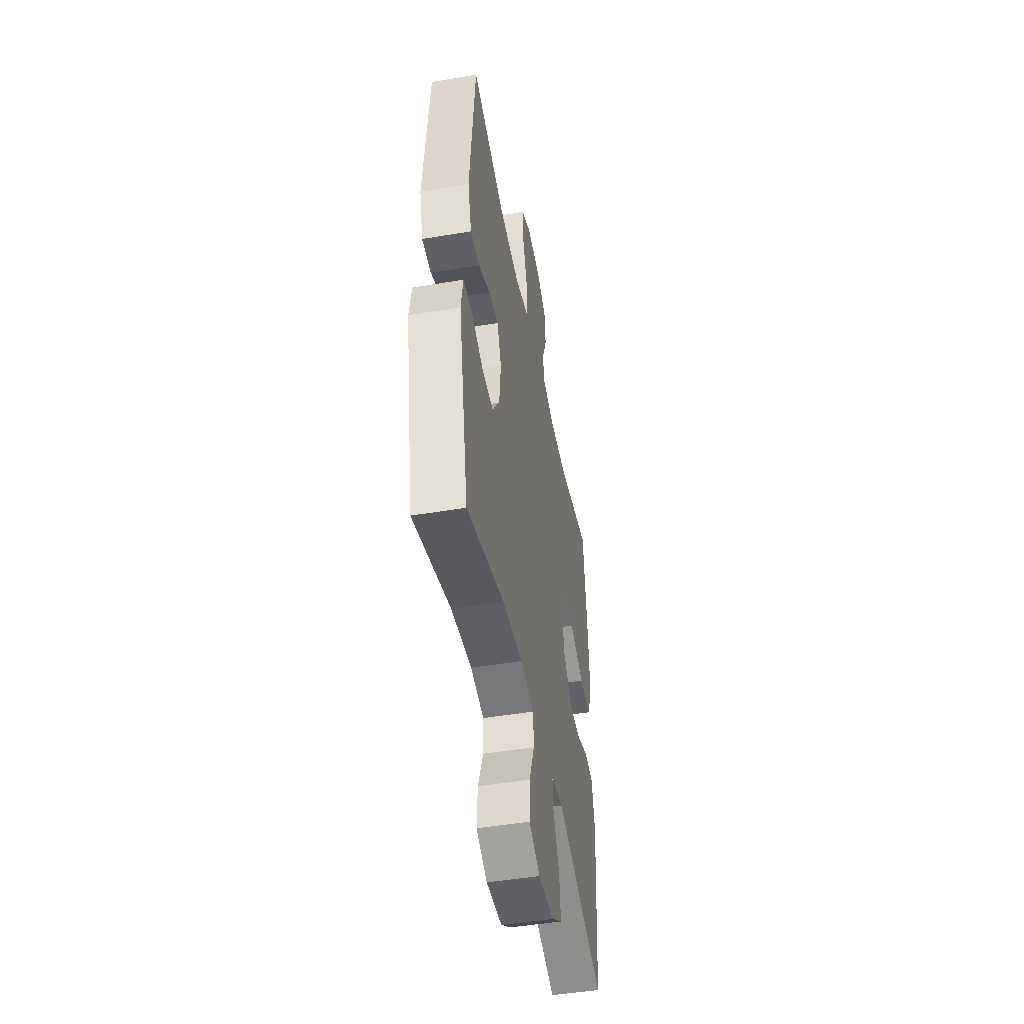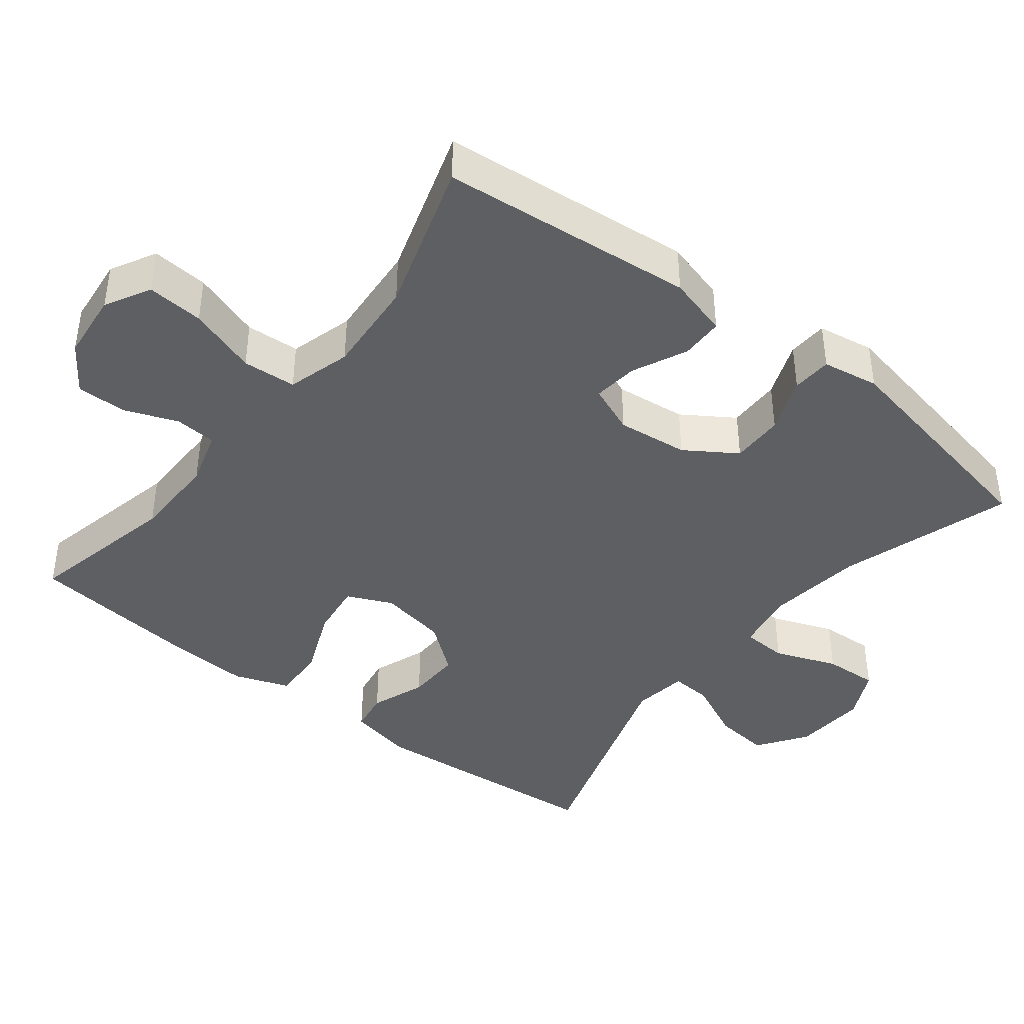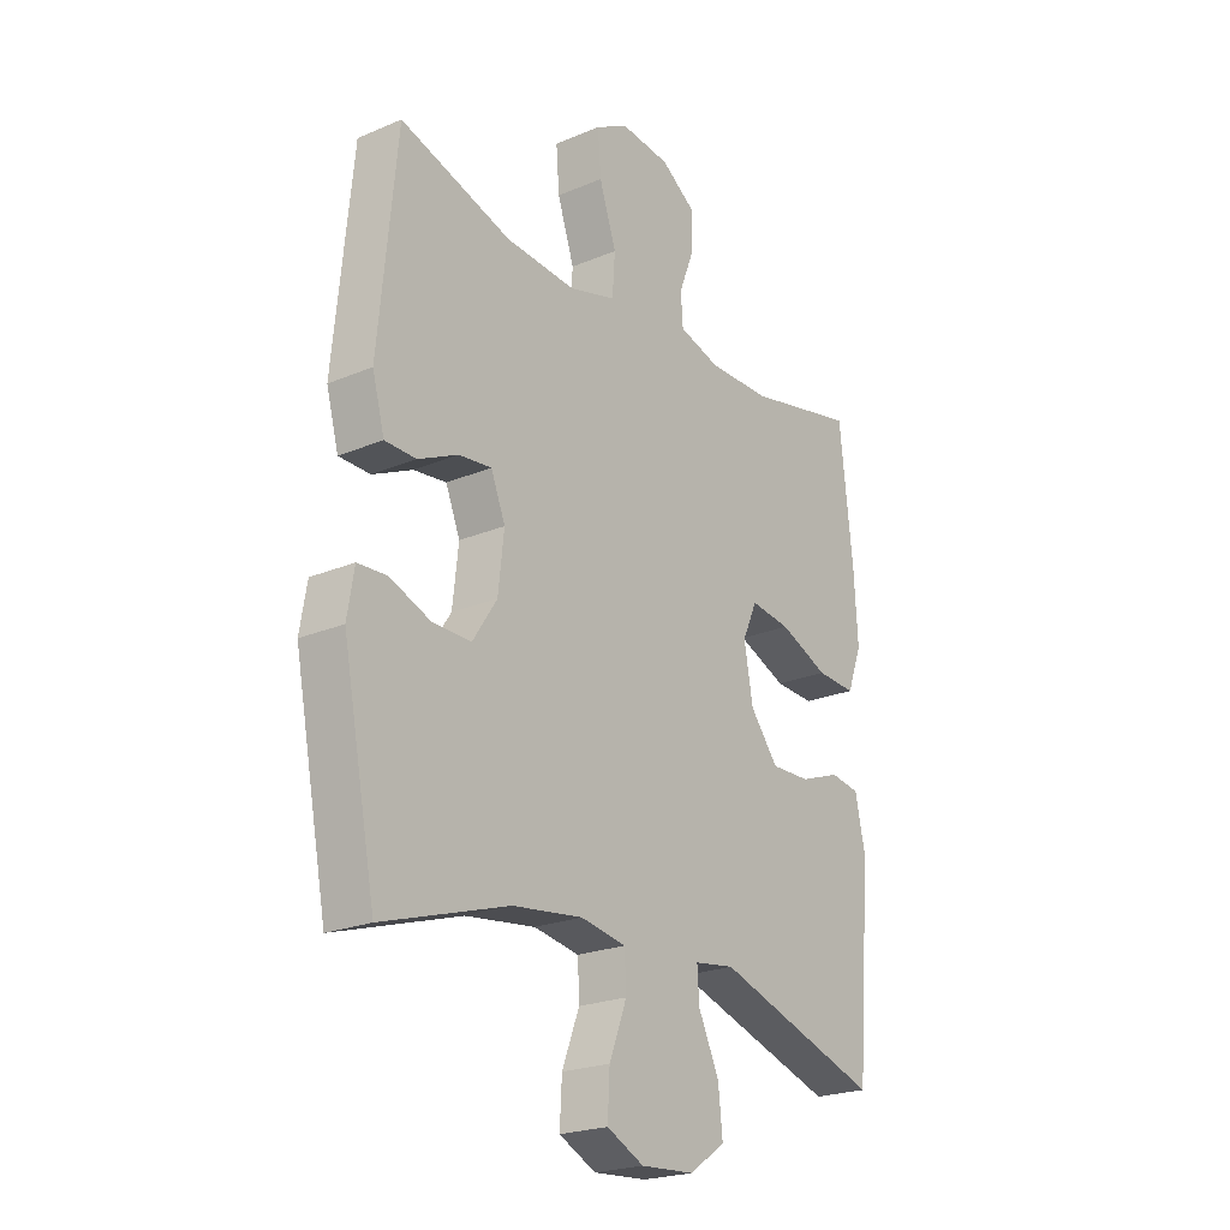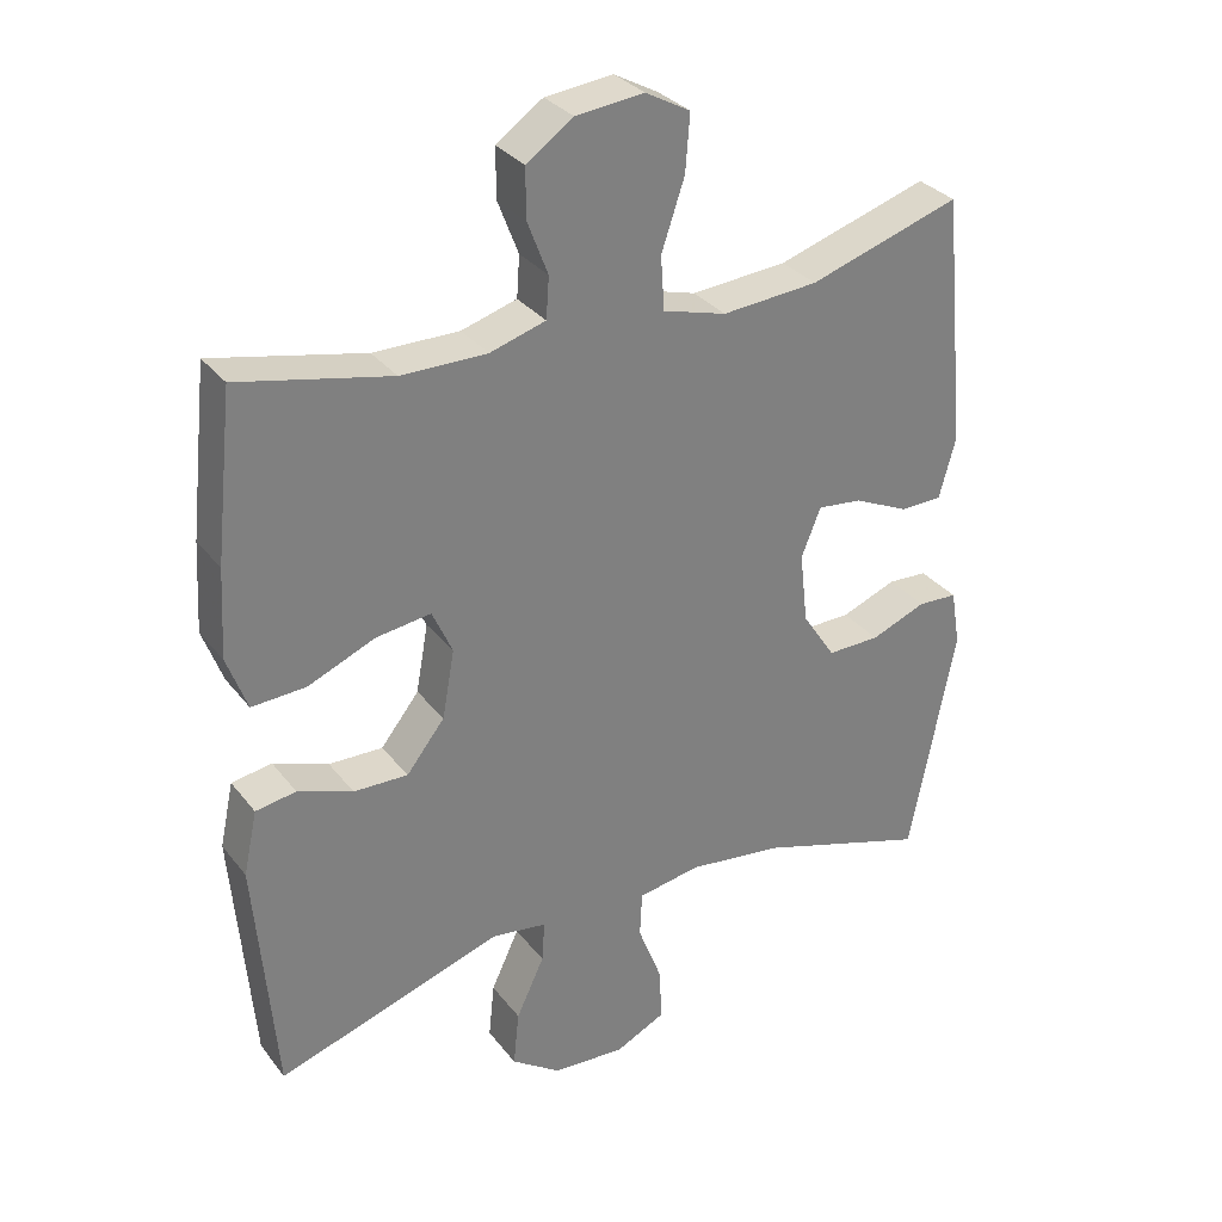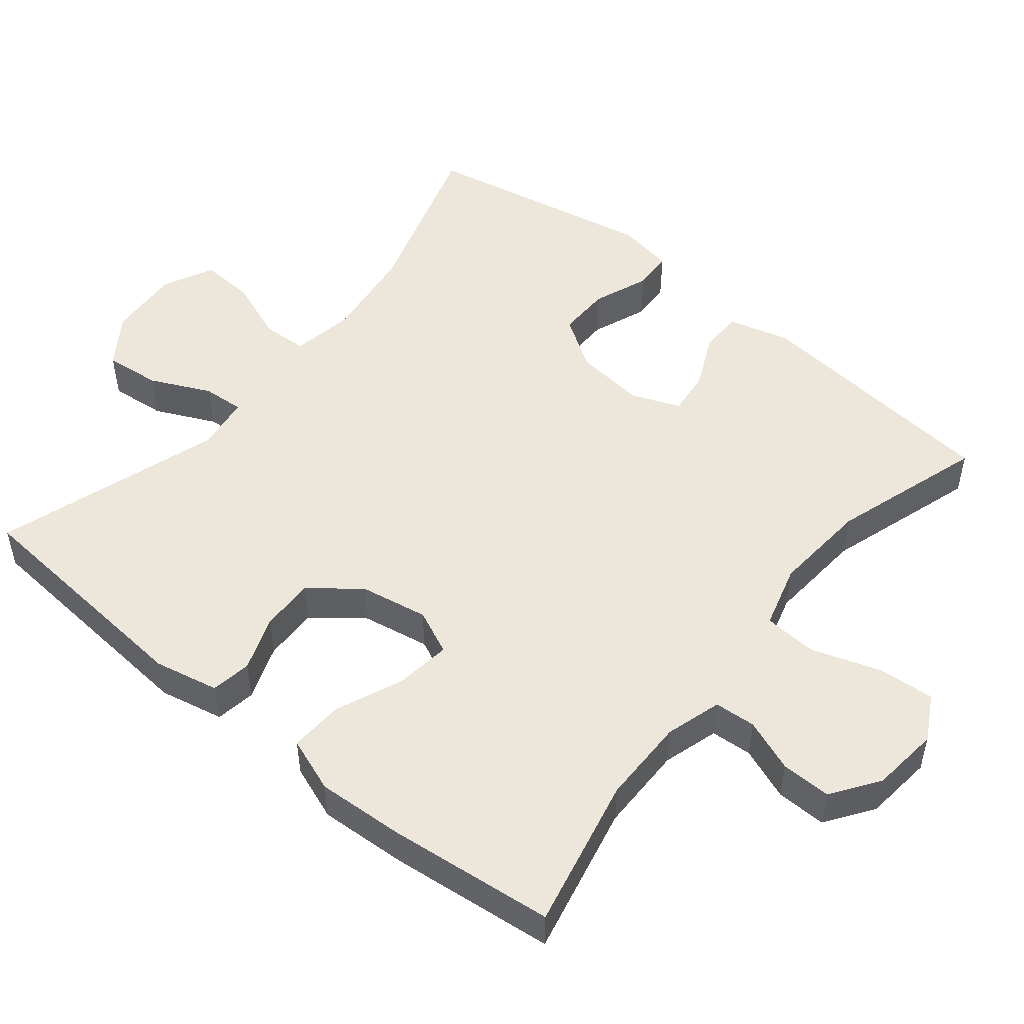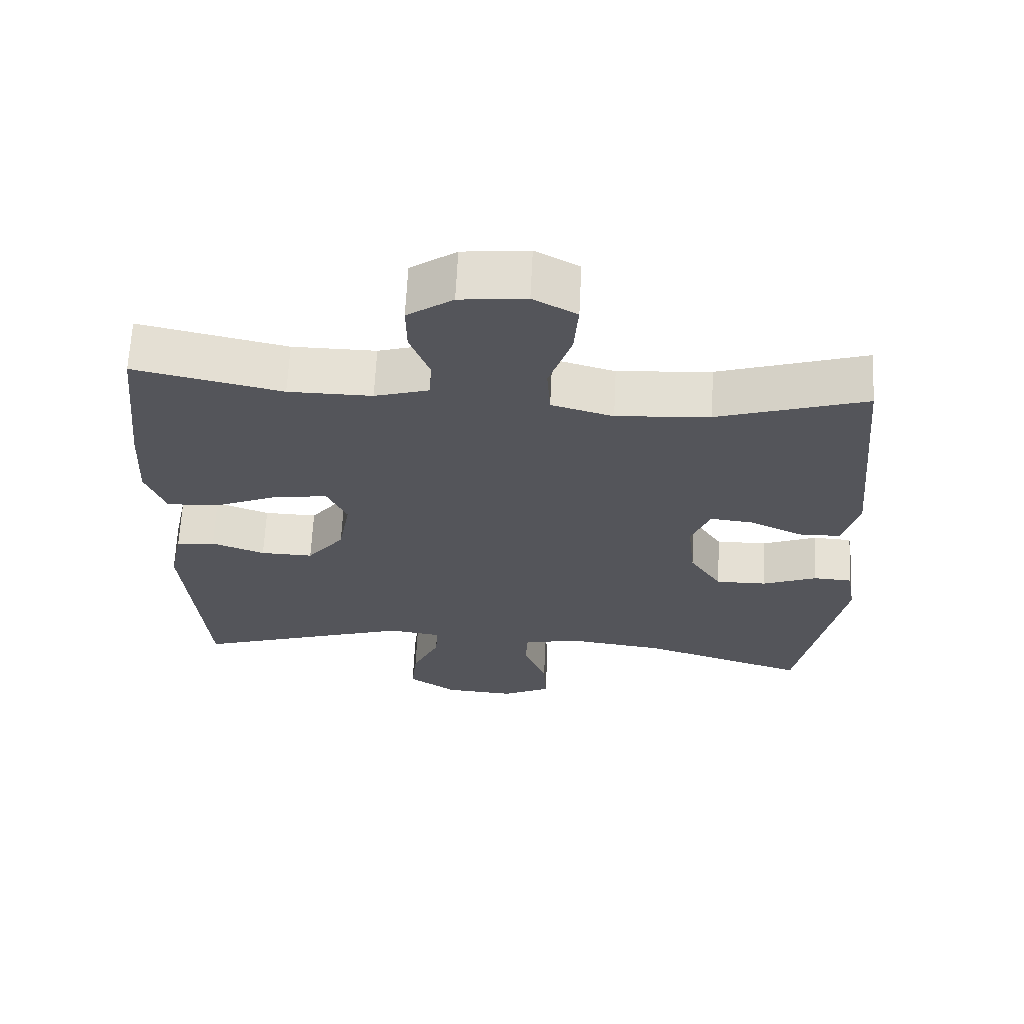
<metadata>
{"format":"obj","ext":"obj","renderer":"f3d","projection":"perspective","resolution":1024,"background":"white","views":[{"elev":-47.8,"azim":100.7,"up":"+Z"},{"elev":-41.4,"azim":51.9,"up":"+Y"},{"elev":-22.5,"azim":126.1,"up":"+Z"},{"elev":31.4,"azim":-31.1,"up":"+Z"},{"elev":50.5,"azim":-50.8,"up":"+Y"},{"elev":65.0,"azim":2.8,"up":"+Z"}]}
</metadata>
<code>
v 0.5 0.07 -0.5
v 0.262 0.07 -0.425
v 0.13 0.07 -0.408
v 0.044 0.07 -0.423
v 0.041 0.07 -0.486
v 0.074 0.07 -0.572
v 0.078 0.07 -0.647
v 0.008 0.07 -0.681
v -0.093 0.07 -0.674
v -0.161 0.07 -0.627
v -0.153 0.07 -0.55
v -0.114 0.07 -0.467
v -0.11 0.07 -0.41
v -0.186 0.07 -0.399
v -0.5 0.07 -0.5
v -0.528 0.07 -0.165
v -0.509 0.07 -0.076
v -0.453 0.07 -0.067
v -0.377 0.07 -0.095
v -0.302 0.07 -0.097
v -0.249 0.07 -0.03
v -0.232 0.07 0.064
v -0.26 0.07 0.126
v -0.336 0.07 0.116
v -0.429 0.07 0.077
v -0.504 0.07 0.073
v -0.532 0.07 0.149
v -0.525 0.07 0.271
v -0.5 0.07 0.5
v -0.29 0.07 0.454
v -0.171 0.07 0.453
v -0.094 0.07 0.476
v -0.09 0.07 0.533
v -0.118 0.07 0.606
v -0.119 0.07 0.675
v -0.054 0.07 0.72
v 0.04 0.07 0.73
v 0.102 0.07 0.696
v 0.096 0.07 0.618
v 0.064 0.07 0.523
v 0.069 0.07 0.449
v 0.157 0.07 0.424
v 0.29 0.07 0.434
v 0.5 0.07 0.5
v 0.534 0.07 0.15
v 0.511 0.07 0.066
v 0.452 0.07 0.065
v 0.377 0.07 0.1
v 0.315 0.07 0.107
v 0.288 0.07 0.04
v 0.299 0.07 -0.058
v 0.345 0.07 -0.128
v 0.418 0.07 -0.127
v 0.495 0.07 -0.097
v 0.55 0.07 -0.1
v 0.563 0.07 -0.178
v 0.5 0 -0.5
v 0.262 0 -0.425
v 0.13 0 -0.408
v 0.044 0 -0.423
v 0.041 0 -0.486
v 0.074 0 -0.572
v 0.078 0 -0.647
v 0.008 0 -0.681
v -0.093 0 -0.674
v -0.161 0 -0.627
v -0.153 0 -0.55
v -0.114 0 -0.467
v -0.11 0 -0.41
v -0.186 0 -0.399
v -0.5 0 -0.5
v -0.528 0 -0.165
v -0.509 0 -0.076
v -0.453 0 -0.067
v -0.377 0 -0.095
v -0.302 0 -0.097
v -0.249 0 -0.03
v -0.232 0 0.064
v -0.26 0 0.126
v -0.336 0 0.116
v -0.429 0 0.077
v -0.504 0 0.073
v -0.532 0 0.149
v -0.525 0 0.271
v -0.5 0 0.5
v -0.29 0 0.454
v -0.171 0 0.453
v -0.094 0 0.476
v -0.09 0 0.533
v -0.118 0 0.606
v -0.119 0 0.675
v -0.054 0 0.72
v 0.04 0 0.73
v 0.102 0 0.696
v 0.096 0 0.618
v 0.064 0 0.523
v 0.069 0 0.449
v 0.157 0 0.424
v 0.29 0 0.434
v 0.5 0 0.5
v 0.534 0 0.15
v 0.511 0 0.066
v 0.452 0 0.065
v 0.377 0 0.1
v 0.315 0 0.107
v 0.288 0 0.04
v 0.299 0 -0.058
v 0.345 0 -0.128
v 0.418 0 -0.127
v 0.495 0 -0.097
v 0.55 0 -0.1
v 0.563 0 -0.178
f 53 54 55 56
f 52 53 56 1
f 51 52 1 2
f 50 51 2 3
f 45 46 47 48
f 43 44 45 48
f 42 43 48 49
f 41 42 49 50
f 37 38 39 40
f 37 40 41
f 36 37 41
f 33 34 35 36
f 32 33 36 41
f 31 32 41 50
f 27 28 29 30
f 24 25 26 27
f 23 24 27 30
f 22 23 30 31
f 16 17 18 19
f 14 15 16 19
f 13 14 19 20
f 9 10 11 12
f 9 12 13
f 8 9 13
f 5 6 7 8
f 4 5 8 13
f 22 31 50 3
f 4 13 20 21
f 3 4 21 22
f 112 111 110 109
f 57 112 109 108
f 58 57 108 107
f 59 58 107 106
f 104 103 102 101
f 104 101 100 99
f 105 104 99 98
f 106 105 98 97
f 96 95 94 93
f 97 96 93
f 97 93 92
f 92 91 90 89
f 97 92 89 88
f 106 97 88 87
f 86 85 84 83
f 83 82 81 80
f 86 83 80 79
f 87 86 79 78
f 75 74 73 72
f 75 72 71 70
f 76 75 70 69
f 68 67 66 65
f 69 68 65
f 69 65 64
f 64 63 62 61
f 69 64 61 60
f 59 106 87 78
f 77 76 69 60
f 78 77 60 59
f 1 57 58 2
f 2 58 59 3
f 3 59 60 4
f 4 60 61 5
f 5 61 62 6
f 6 62 63 7
f 7 63 64 8
f 8 64 65 9
f 9 65 66 10
f 10 66 67 11
f 11 67 68 12
f 12 68 69 13
f 13 69 70 14
f 14 70 71 15
f 15 71 72 16
f 16 72 73 17
f 17 73 74 18
f 18 74 75 19
f 19 75 76 20
f 20 76 77 21
f 21 77 78 22
f 22 78 79 23
f 23 79 80 24
f 24 80 81 25
f 25 81 82 26
f 26 82 83 27
f 27 83 84 28
f 28 84 85 29
f 29 85 86 30
f 30 86 87 31
f 31 87 88 32
f 32 88 89 33
f 33 89 90 34
f 34 90 91 35
f 35 91 92 36
f 36 92 93 37
f 37 93 94 38
f 38 94 95 39
f 39 95 96 40
f 40 96 97 41
f 41 97 98 42
f 42 98 99 43
f 43 99 100 44
f 44 100 101 45
f 45 101 102 46
f 46 102 103 47
f 47 103 104 48
f 48 104 105 49
f 49 105 106 50
f 50 106 107 51
f 51 107 108 52
f 52 108 109 53
f 53 109 110 54
f 54 110 111 55
f 55 111 112 56
f 56 112 57 1

</code>
